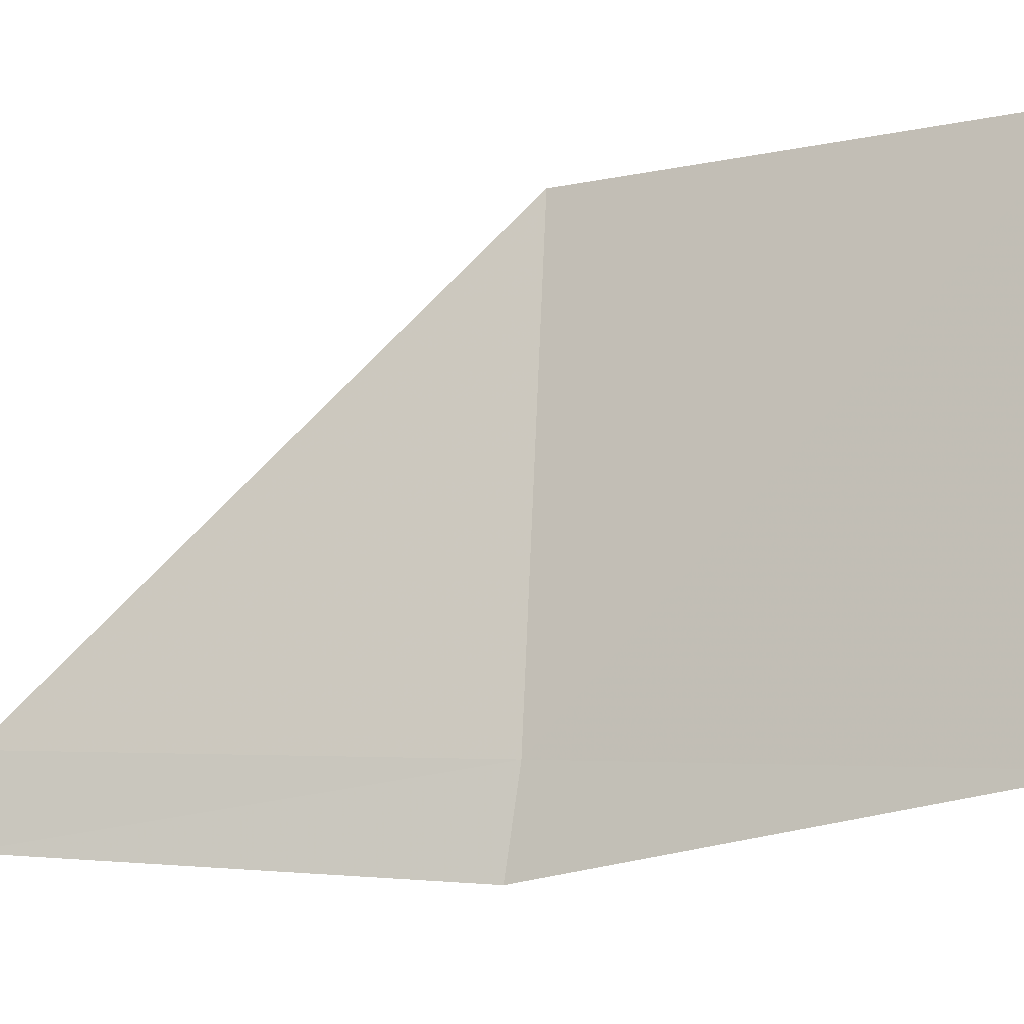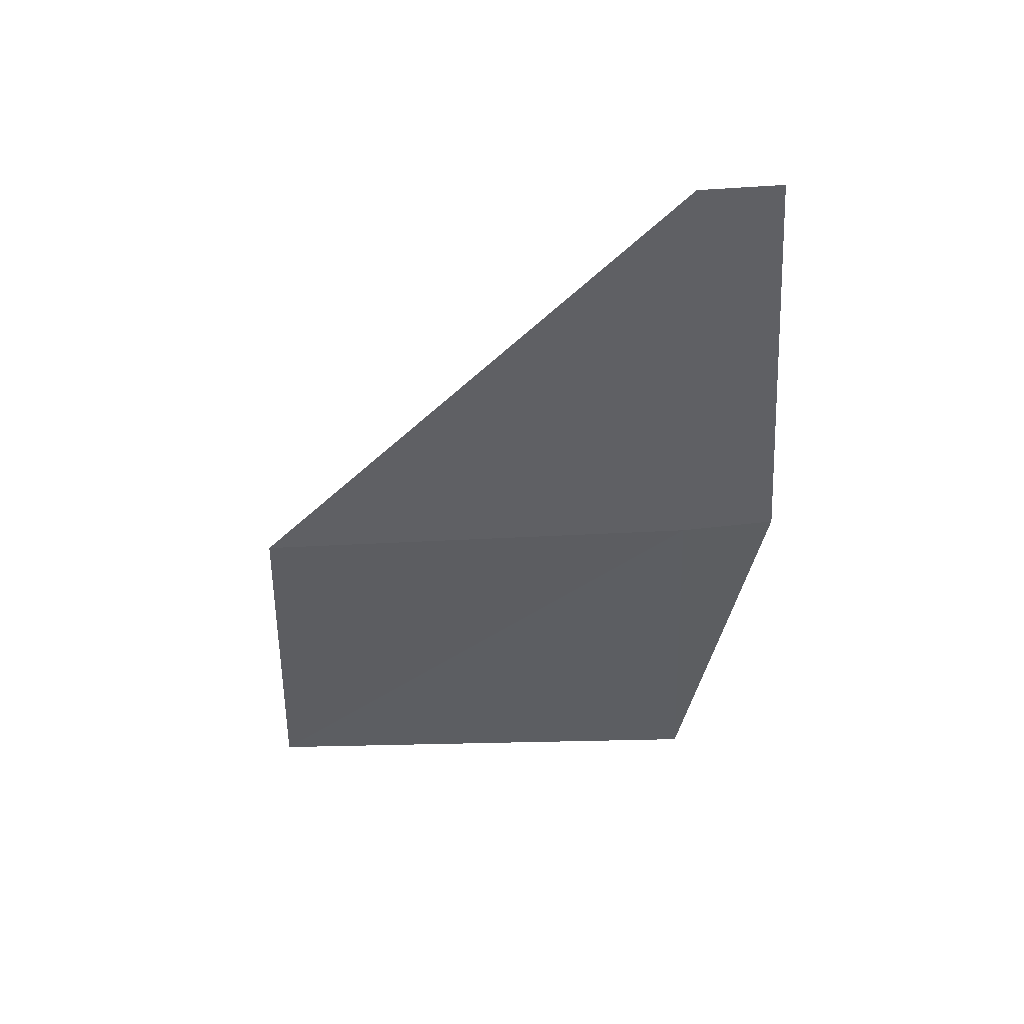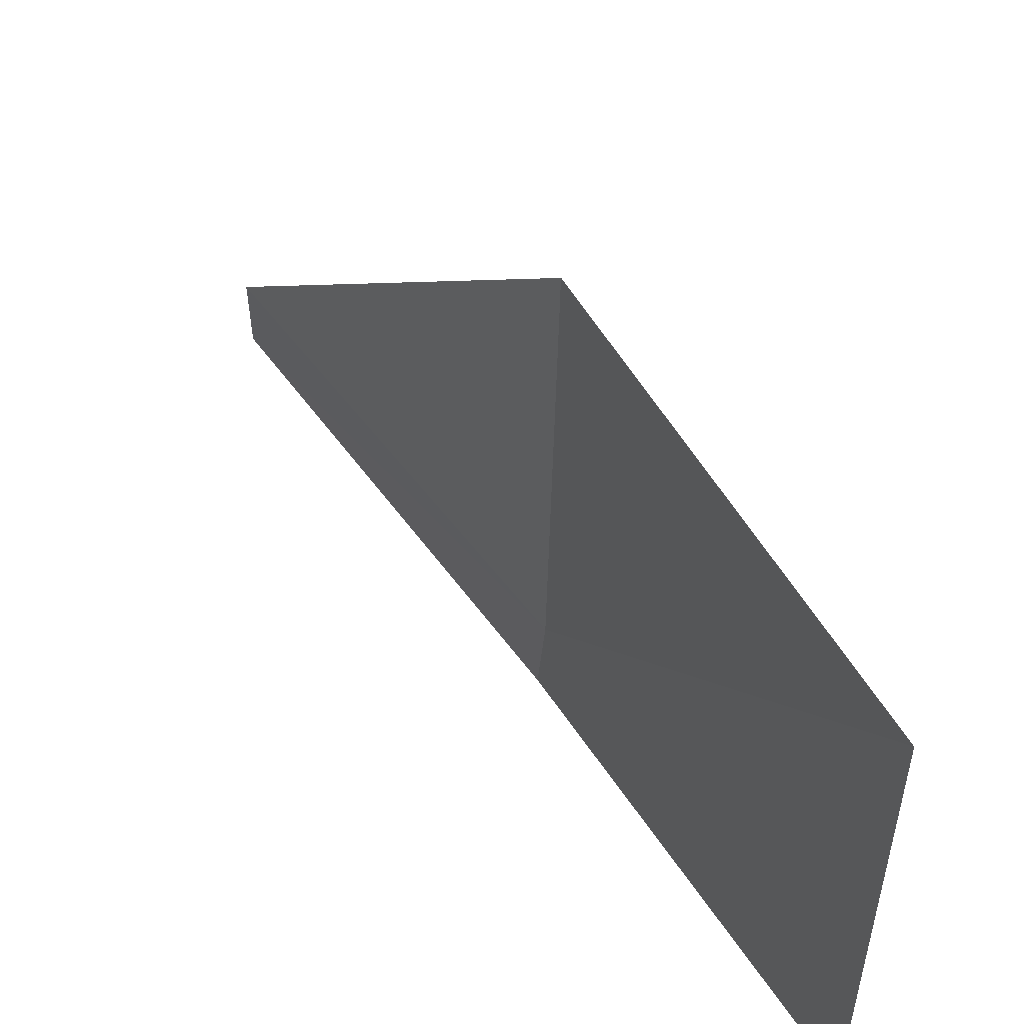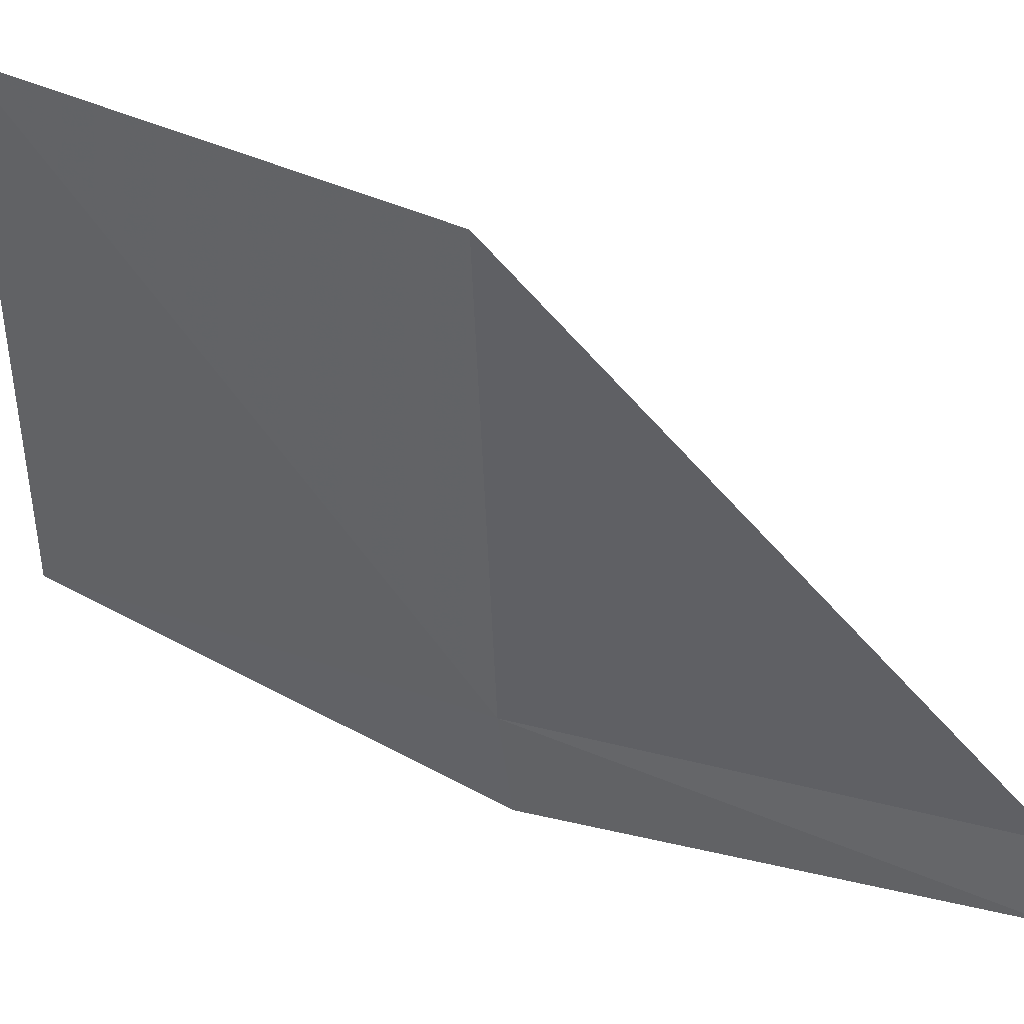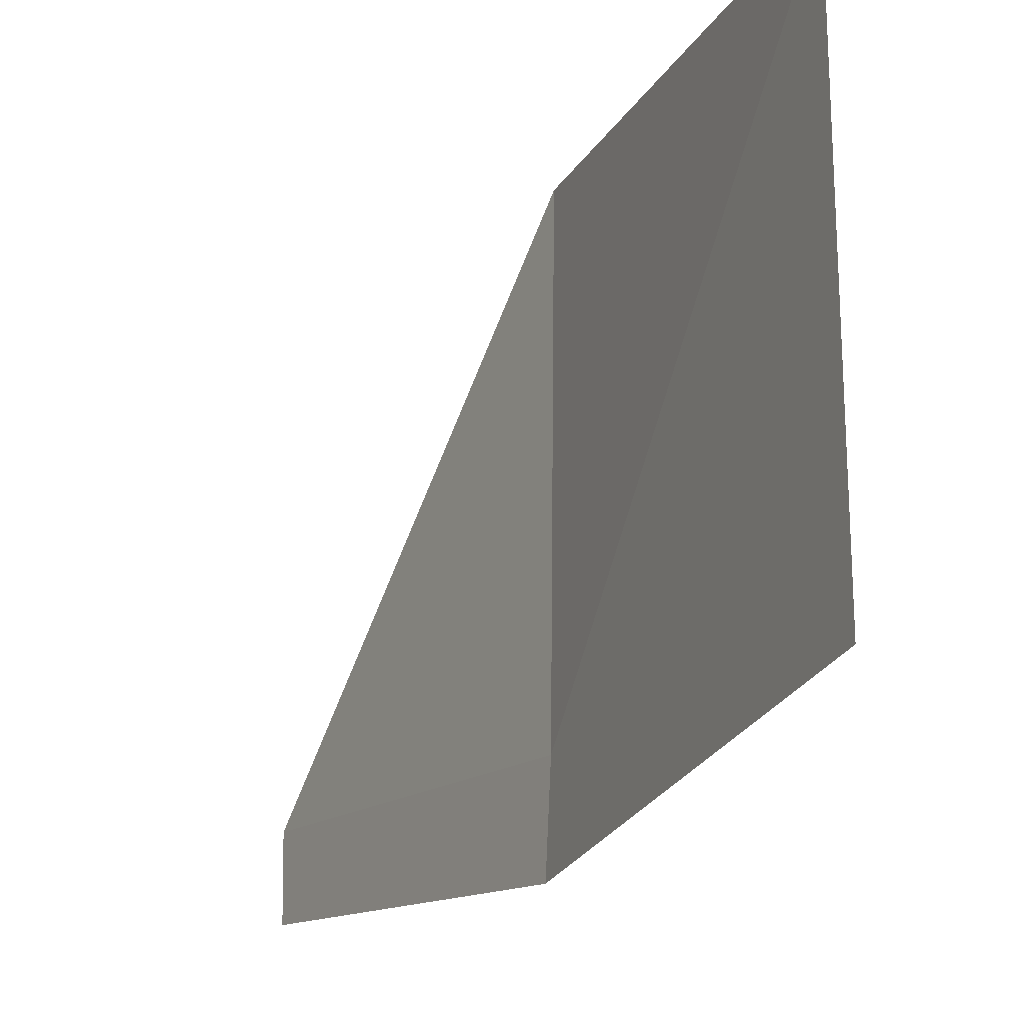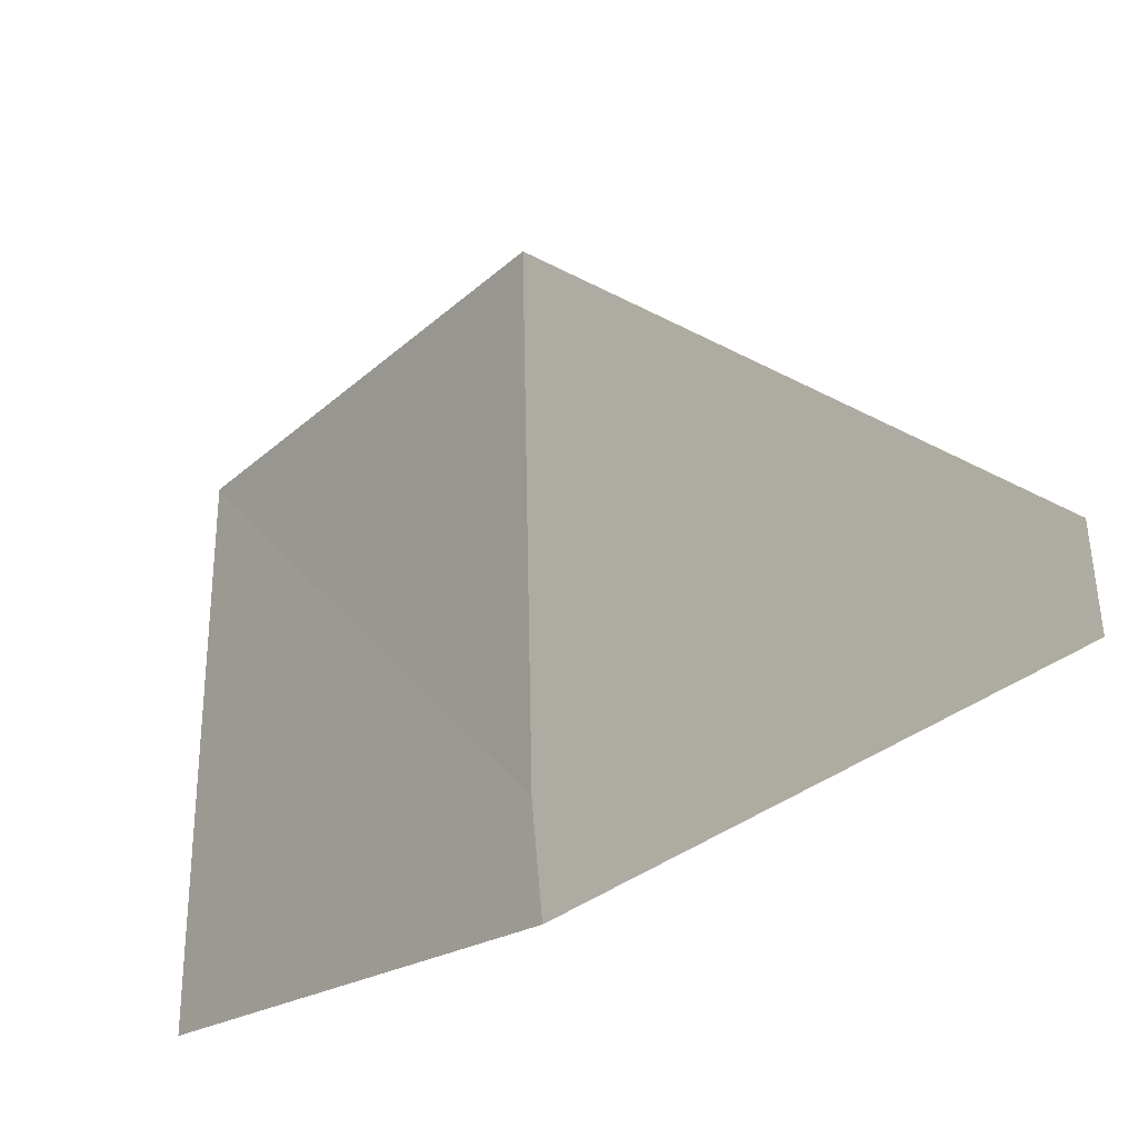
<metadata>
{"format":"obj","ext":"obj","renderer":"f3d","projection":"perspective","resolution":1024,"background":"white","views":[{"elev":-12.3,"azim":90.8,"up":"+Y"},{"elev":32.9,"azim":-92.3,"up":"+Z"},{"elev":52.4,"azim":131.5,"up":"+Y"},{"elev":39.0,"azim":-81.7,"up":"+Y"},{"elev":-18.3,"azim":136.8,"up":"+Y"},{"elev":-29.9,"azim":-56.6,"up":"+Y"}]}
</metadata>
<code>
v 20.42 16.51 4.116
v 20.4 16.52 4.246
v 20.43 16.65 4.11
v 20.39 16.5 4.248
v 20.42 16.49 4.12
v 20.47 16.65 3.988
v 20.47 16.51 3.992
f 1 2 4
f 1 4 5
f 1 6 3
f 1 7 6
f 1 3 2
f 1 5 7

</code>
